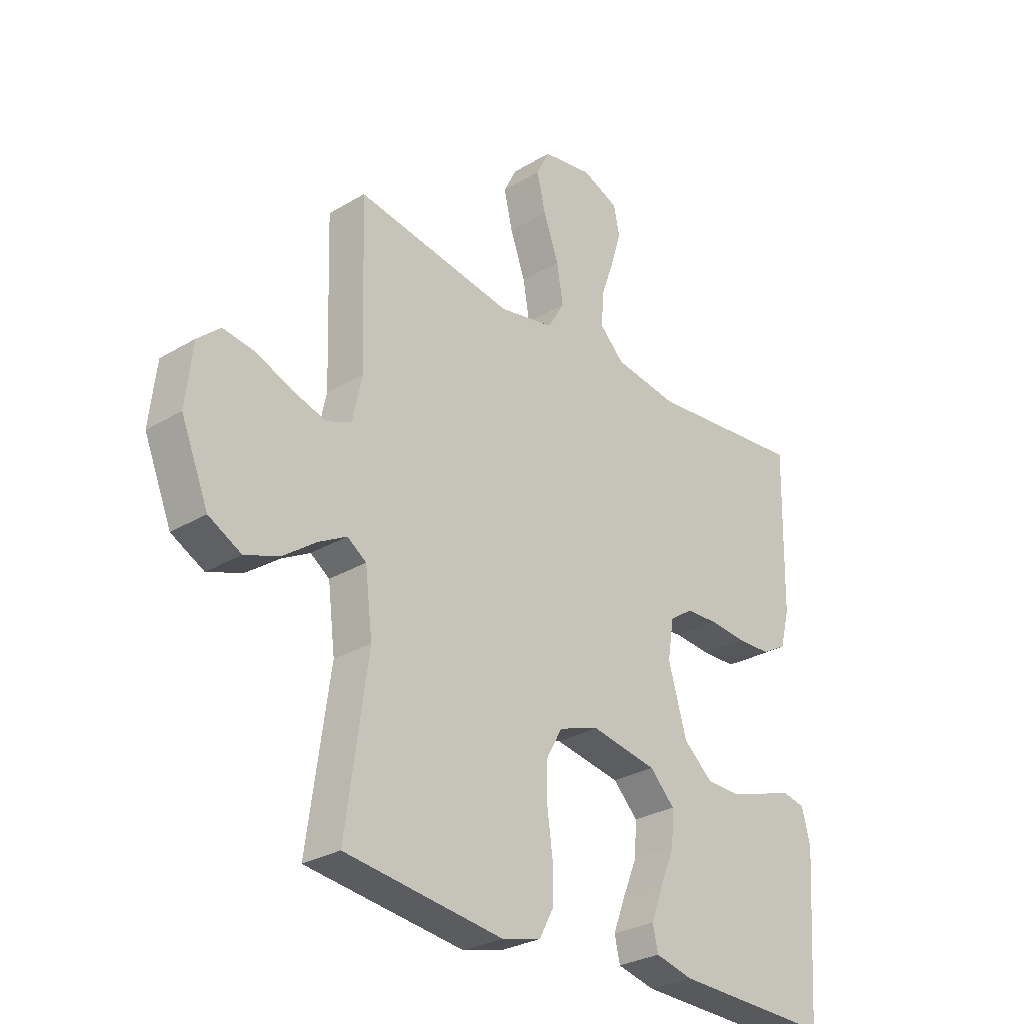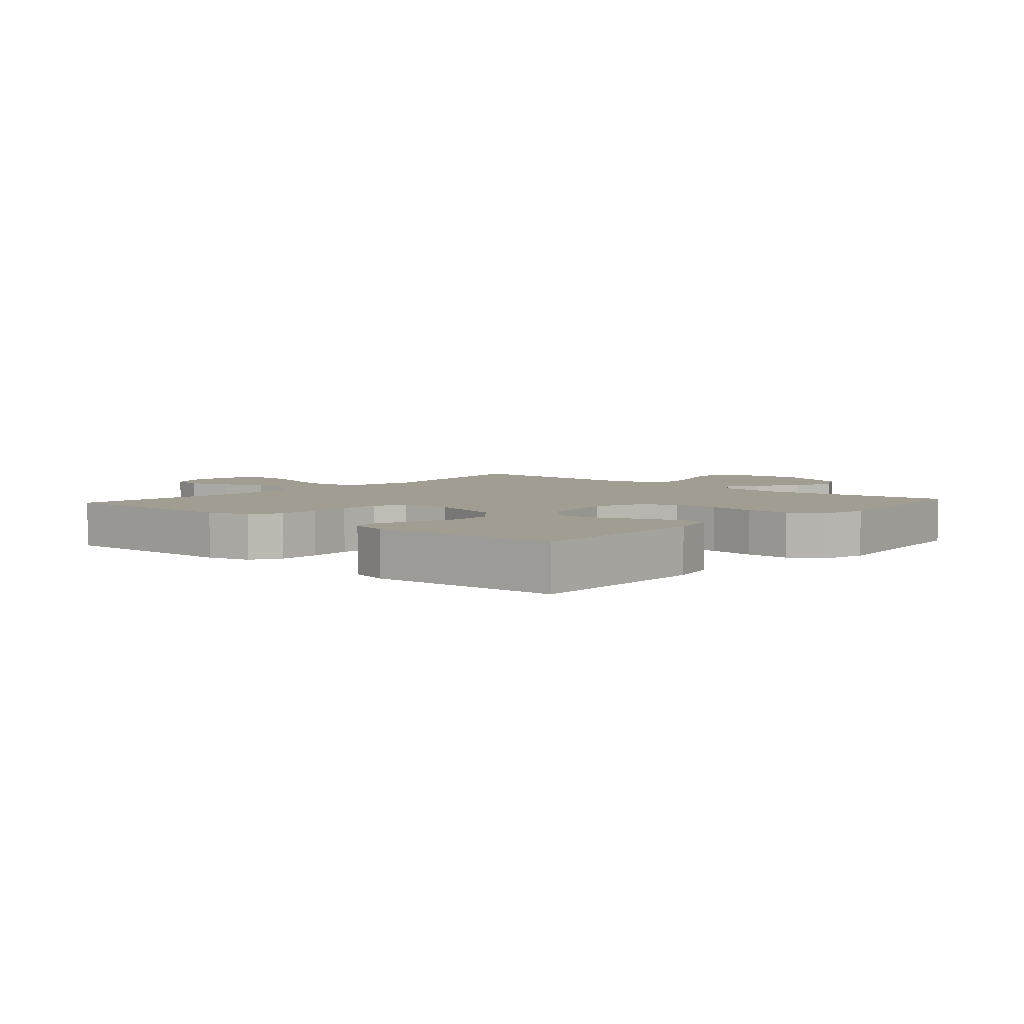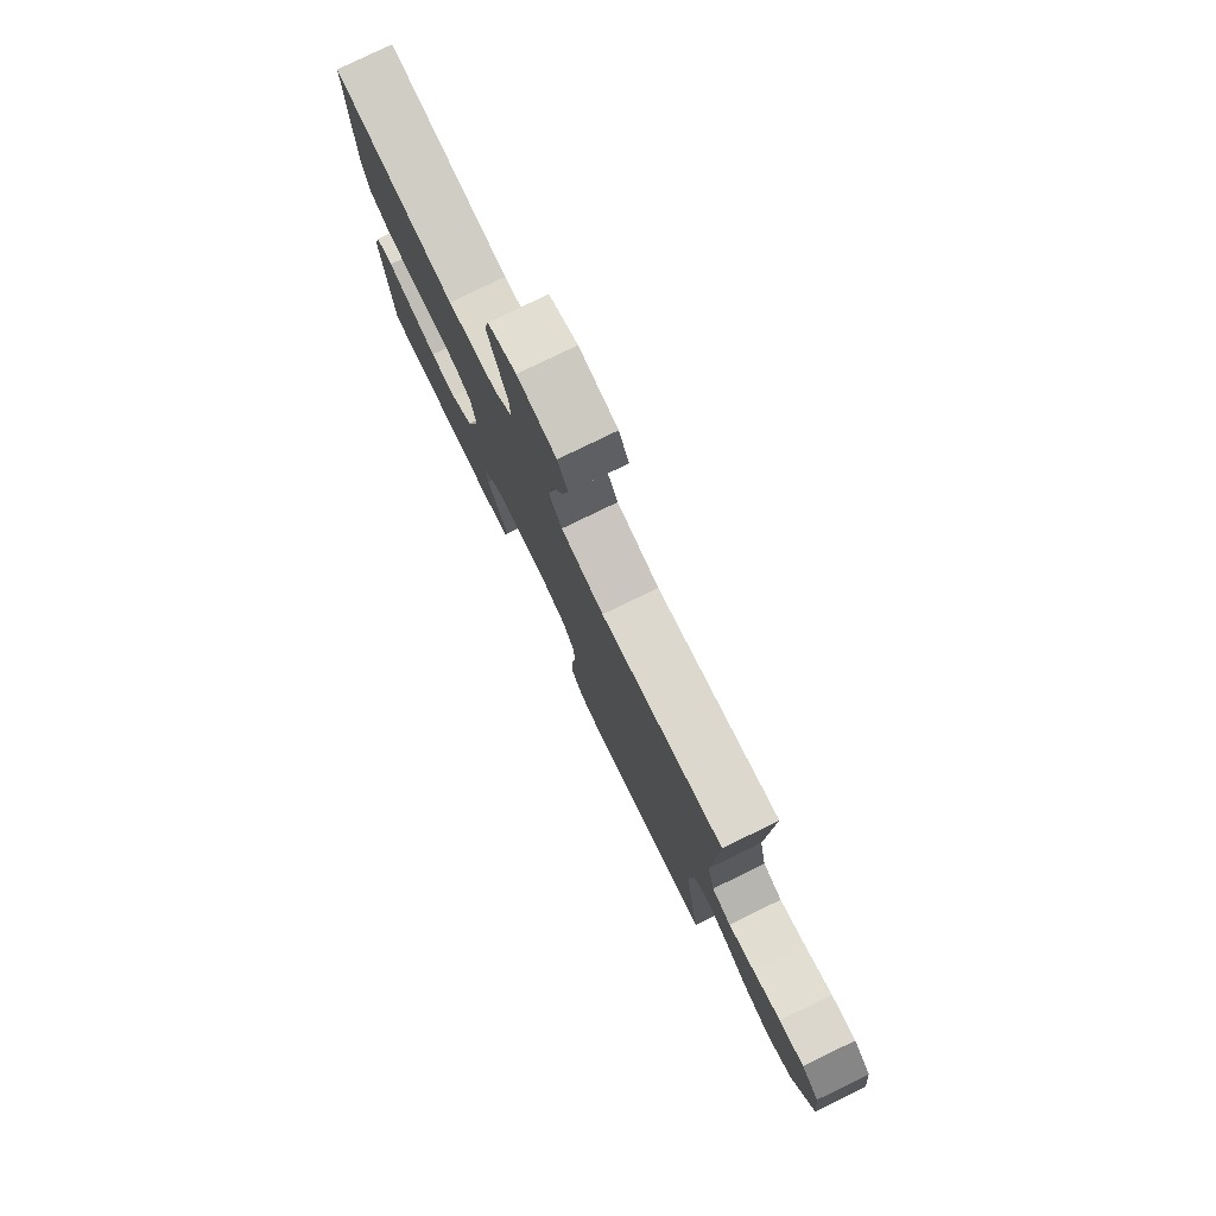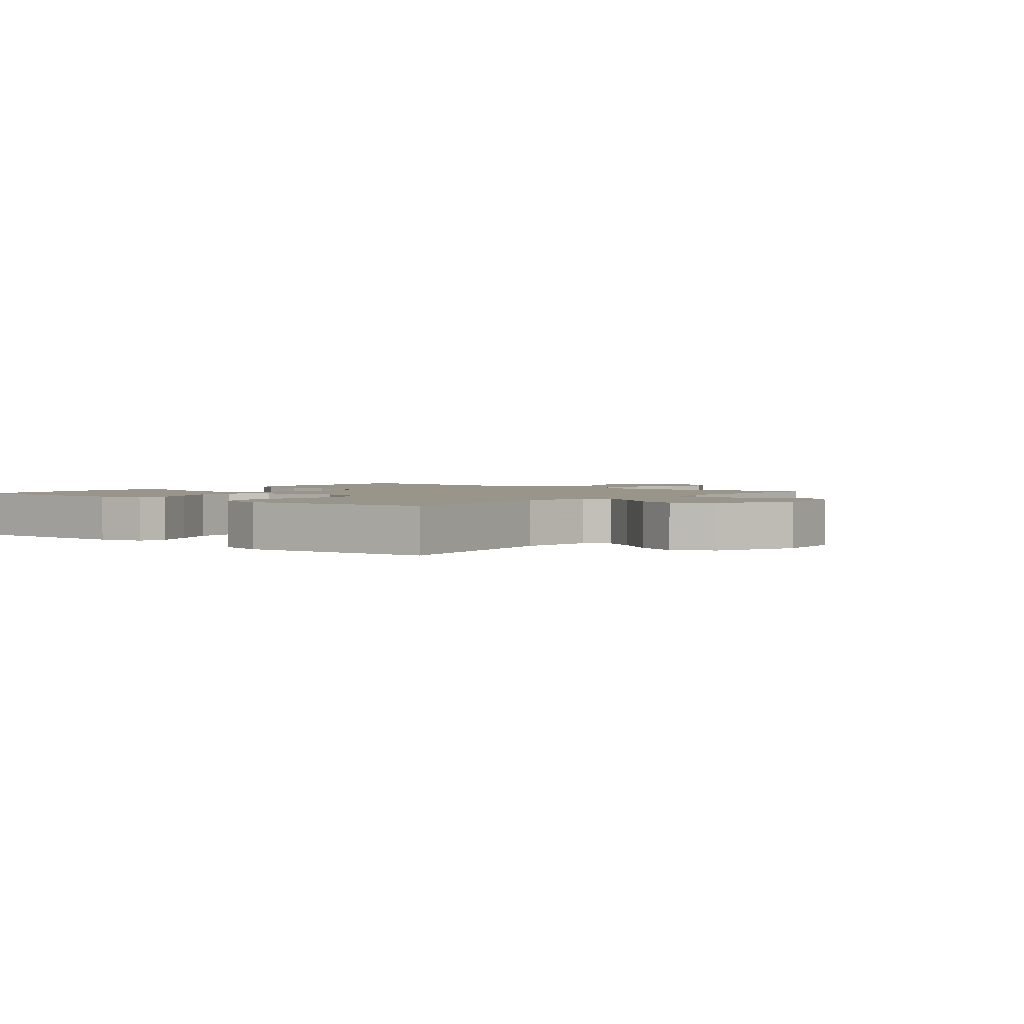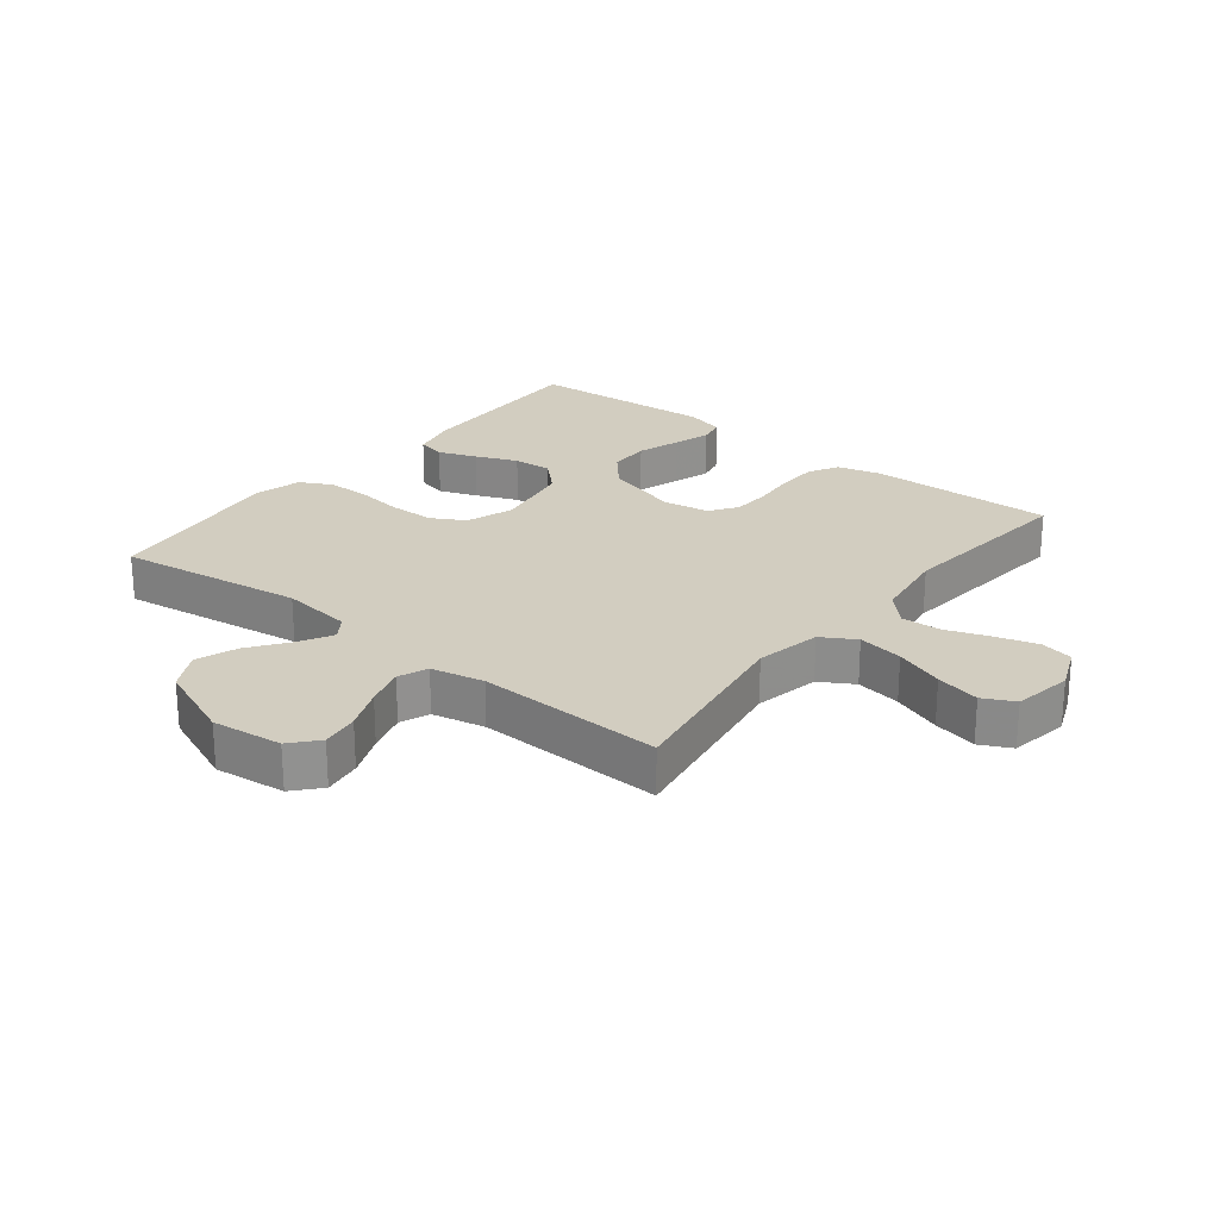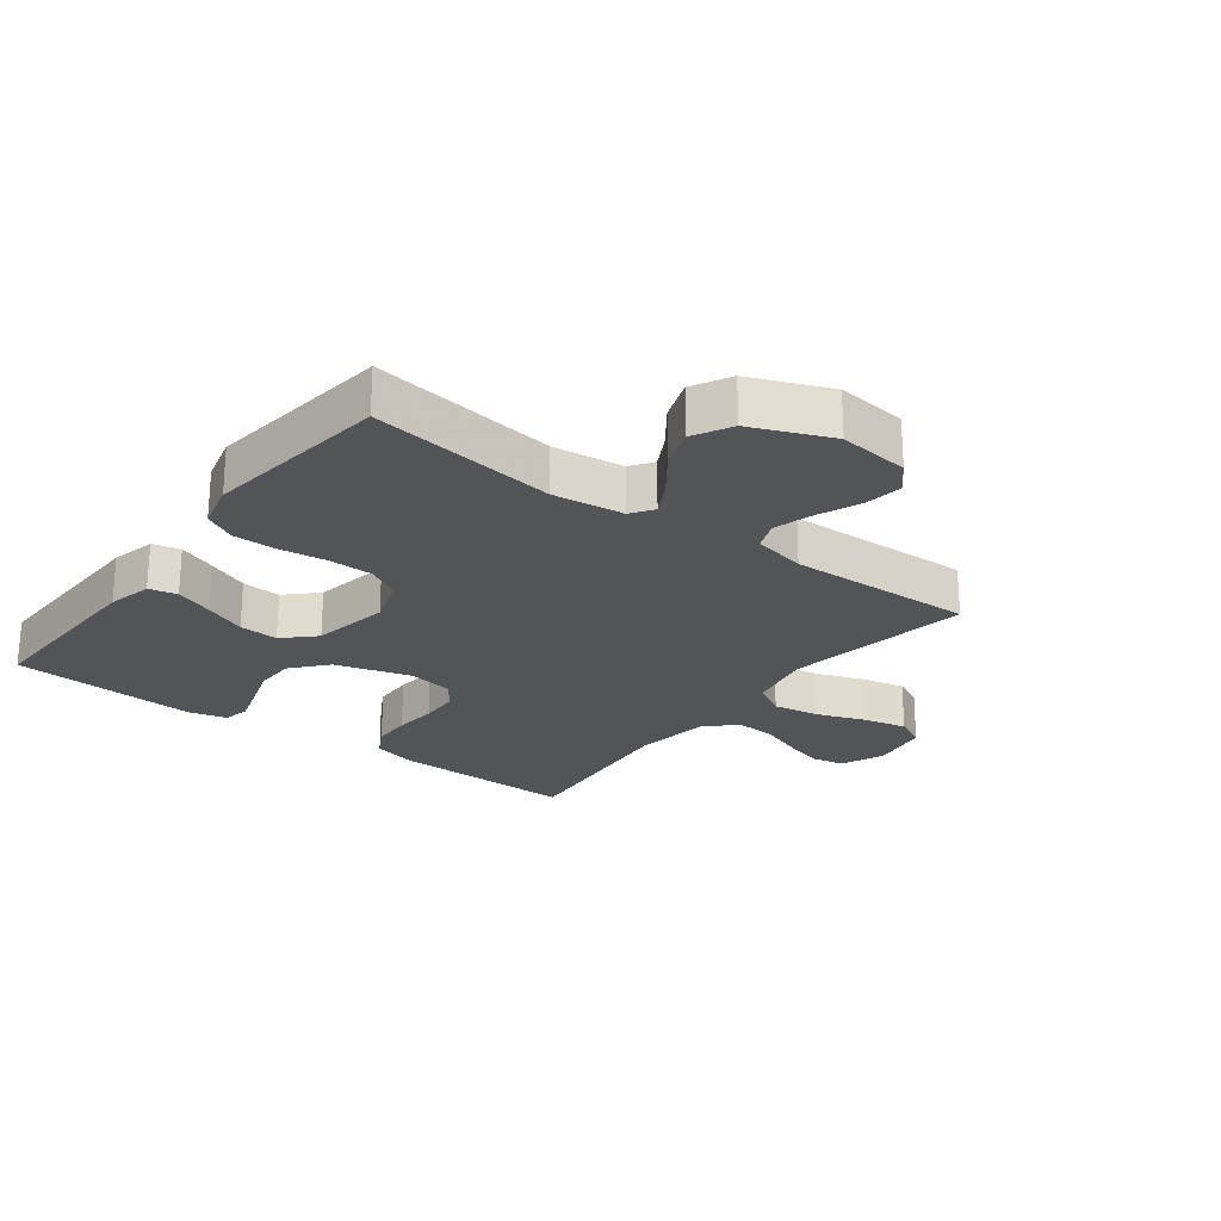
<metadata>
{"format":"obj","ext":"obj","renderer":"f3d","projection":"perspective","resolution":1024,"background":"white","views":[{"elev":-28.8,"azim":-48.2,"up":"+Z"},{"elev":4.7,"azim":131.6,"up":"+Y"},{"elev":79.1,"azim":-115.9,"up":"+Z"},{"elev":2.1,"azim":-140.5,"up":"+Y"},{"elev":24.5,"azim":-51.6,"up":"+Y"},{"elev":-23.6,"azim":-127.2,"up":"+Y"}]}
</metadata>
<code>
v 0.5 0.07 0.5
v 0.494 0.07 0.2
v 0.476 0.07 0.131
v 0.428 0.07 0.104
v 0.364 0.07 0.102
v 0.294 0.07 0.108
v 0.232 0.07 0.105
v 0.188 0.07 0.075
v 0.176 0.07 0
v 0.211 0.07 -0.121
v 0.267 0.07 -0.169
v 0.333 0.07 -0.17
v 0.401 0.07 -0.148
v 0.461 0.07 -0.129
v 0.504 0.07 -0.138
v 0.52 0.07 -0.2
v 0.5 0.07 -0.5
v 0.2 0.07 -0.493
v 0.128 0.07 -0.476
v 0.118 0.07 -0.431
v 0.141 0.07 -0.37
v 0.169 0.07 -0.303
v 0.173 0.07 -0.24
v 0.126 0.07 -0.192
v 0 0.07 -0.17
v -0.077 0.07 -0.196
v -0.107 0.07 -0.25
v -0.108 0.07 -0.322
v -0.098 0.07 -0.398
v -0.098 0.07 -0.467
v -0.125 0.07 -0.518
v -0.2 0.07 -0.537
v -0.5 0.07 -0.5
v -0.458 0.07 -0.2
v -0.472 0.07 -0.086
v -0.508 0.07 -0.061
v -0.561 0.07 -0.09
v -0.624 0.07 -0.136
v -0.69 0.07 -0.16
v -0.752 0.07 -0.127
v -0.804 0.07 0
v -0.791 0.07 0.114
v -0.748 0.07 0.152
v -0.687 0.07 0.143
v -0.619 0.07 0.115
v -0.555 0.07 0.096
v -0.508 0.07 0.115
v -0.49 0.07 0.2
v -0.5 0.07 0.5
v -0.2 0.07 0.451
v -0.095 0.07 0.472
v -0.063 0.07 0.526
v -0.075 0.07 0.599
v -0.104 0.07 0.678
v -0.12 0.07 0.749
v -0.095 0.07 0.799
v 0 0.07 0.815
v 0.07 0.07 0.786
v 0.081 0.07 0.733
v 0.061 0.07 0.666
v 0.036 0.07 0.596
v 0.033 0.07 0.533
v 0.079 0.07 0.488
v 0.2 0.07 0.47
v 0.5 0 0.5
v 0.494 0 0.2
v 0.476 0 0.131
v 0.428 0 0.104
v 0.364 0 0.102
v 0.294 0 0.108
v 0.232 0 0.105
v 0.188 0 0.075
v 0.176 0 0
v 0.211 0 -0.121
v 0.267 0 -0.169
v 0.333 0 -0.17
v 0.401 0 -0.148
v 0.461 0 -0.129
v 0.504 0 -0.138
v 0.52 0 -0.2
v 0.5 0 -0.5
v 0.2 0 -0.493
v 0.128 0 -0.476
v 0.118 0 -0.431
v 0.141 0 -0.37
v 0.169 0 -0.303
v 0.173 0 -0.24
v 0.126 0 -0.192
v 0 0 -0.17
v -0.077 0 -0.196
v -0.107 0 -0.25
v -0.108 0 -0.322
v -0.098 0 -0.398
v -0.098 0 -0.467
v -0.125 0 -0.518
v -0.2 0 -0.537
v -0.5 0 -0.5
v -0.458 0 -0.2
v -0.472 0 -0.086
v -0.508 0 -0.061
v -0.561 0 -0.09
v -0.624 0 -0.136
v -0.69 0 -0.16
v -0.752 0 -0.127
v -0.804 0 0
v -0.791 0 0.114
v -0.748 0 0.152
v -0.687 0 0.143
v -0.619 0 0.115
v -0.555 0 0.096
v -0.508 0 0.115
v -0.49 0 0.2
v -0.5 0 0.5
v -0.2 0 0.451
v -0.095 0 0.472
v -0.063 0 0.526
v -0.075 0 0.599
v -0.104 0 0.678
v -0.12 0 0.749
v -0.095 0 0.799
v 0 0 0.815
v 0.07 0 0.786
v 0.081 0 0.733
v 0.061 0 0.666
v 0.036 0 0.596
v 0.033 0 0.533
v 0.079 0 0.488
v 0.2 0 0.47
f 58 59 60 61
f 56 57 58 61
f 56 61 62
f 53 54 55 56
f 52 53 56 62
f 51 52 62 63
f 48 49 50
f 47 48 50 51
f 42 43 44 45
f 42 45 46
f 41 42 46
f 40 41 46
f 37 38 39 40
f 36 37 40 46
f 35 36 46 47
f 31 32 33 34
f 31 34 35
f 28 29 30 31
f 27 28 31 35
f 26 27 35 47
f 19 20 21 22
f 17 18 19 22
f 17 22 23
f 16 17 23 24
f 12 13 14 15
f 12 15 16
f 11 12 16 24
f 3 4 5 6
f 3 6 7
f 64 1 2 3
f 64 3 7
f 63 64 7 8
f 51 63 8 9
f 25 26 47 51
f 25 51 9 10
f 10 11 24 25
f 125 124 123 122
f 125 122 121 120
f 126 125 120
f 120 119 118 117
f 126 120 117 116
f 127 126 116 115
f 114 113 112
f 115 114 112 111
f 109 108 107 106
f 110 109 106
f 110 106 105
f 110 105 104
f 104 103 102 101
f 110 104 101 100
f 111 110 100 99
f 98 97 96 95
f 99 98 95
f 95 94 93 92
f 99 95 92 91
f 111 99 91 90
f 86 85 84 83
f 86 83 82 81
f 87 86 81
f 88 87 81 80
f 79 78 77 76
f 80 79 76
f 88 80 76 75
f 70 69 68 67
f 71 70 67
f 67 66 65 128
f 71 67 128
f 72 71 128 127
f 73 72 127 115
f 115 111 90 89
f 74 73 115 89
f 89 88 75 74
f 1 65 66 2
f 2 66 67 3
f 3 67 68 4
f 4 68 69 5
f 5 69 70 6
f 6 70 71 7
f 7 71 72 8
f 8 72 73 9
f 9 73 74 10
f 10 74 75 11
f 11 75 76 12
f 12 76 77 13
f 13 77 78 14
f 14 78 79 15
f 15 79 80 16
f 16 80 81 17
f 17 81 82 18
f 18 82 83 19
f 19 83 84 20
f 20 84 85 21
f 21 85 86 22
f 22 86 87 23
f 23 87 88 24
f 24 88 89 25
f 25 89 90 26
f 26 90 91 27
f 27 91 92 28
f 28 92 93 29
f 29 93 94 30
f 30 94 95 31
f 31 95 96 32
f 32 96 97 33
f 33 97 98 34
f 34 98 99 35
f 35 99 100 36
f 36 100 101 37
f 37 101 102 38
f 38 102 103 39
f 39 103 104 40
f 40 104 105 41
f 41 105 106 42
f 42 106 107 43
f 43 107 108 44
f 44 108 109 45
f 45 109 110 46
f 46 110 111 47
f 47 111 112 48
f 48 112 113 49
f 49 113 114 50
f 50 114 115 51
f 51 115 116 52
f 52 116 117 53
f 53 117 118 54
f 54 118 119 55
f 55 119 120 56
f 56 120 121 57
f 57 121 122 58
f 58 122 123 59
f 59 123 124 60
f 60 124 125 61
f 61 125 126 62
f 62 126 127 63
f 63 127 128 64
f 64 128 65 1

</code>
